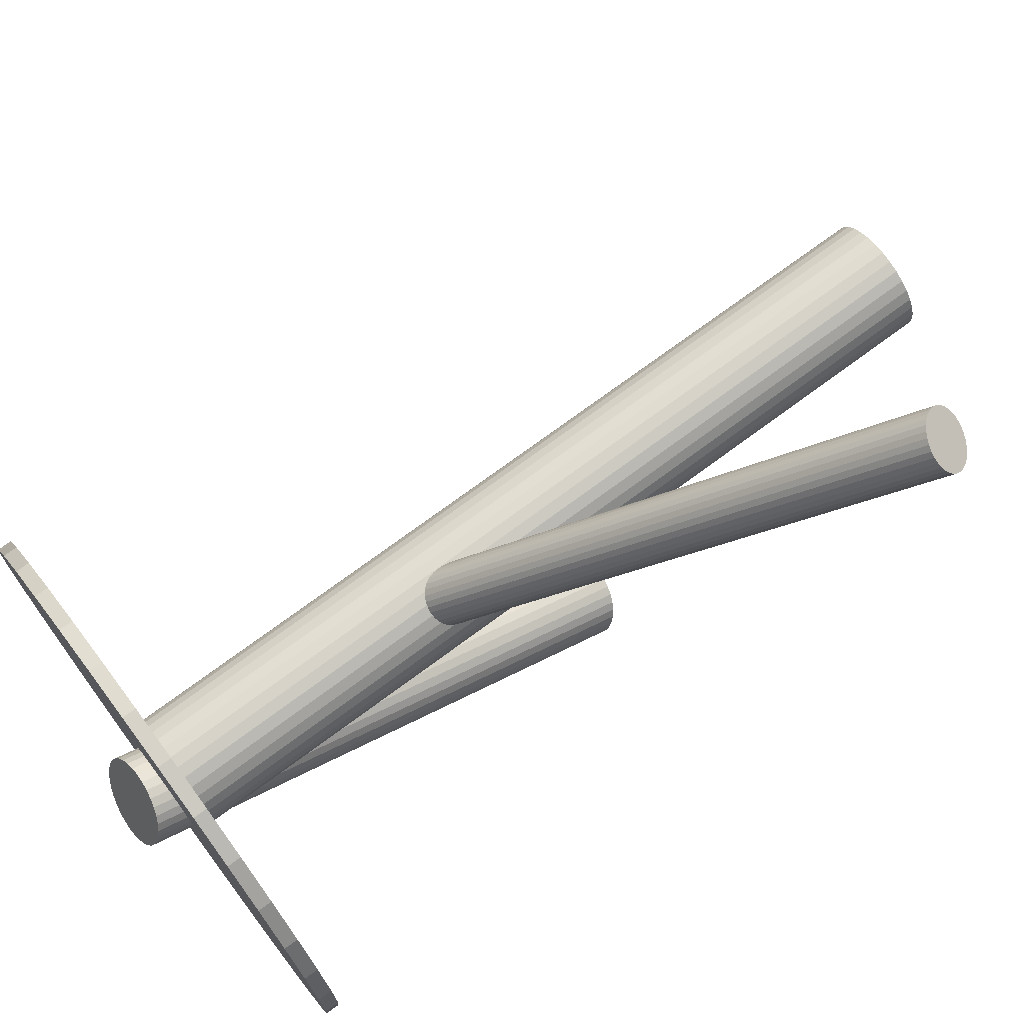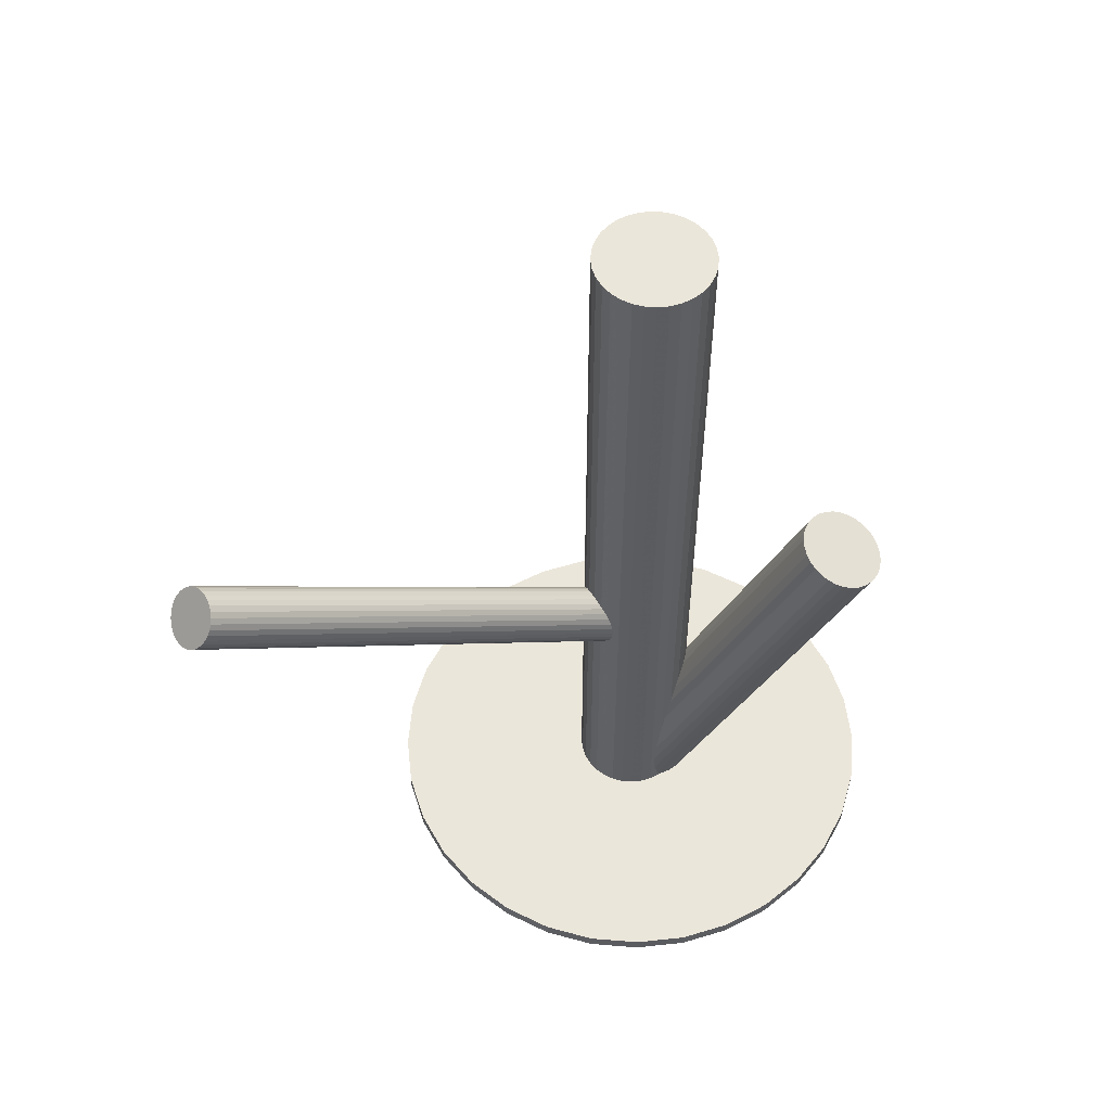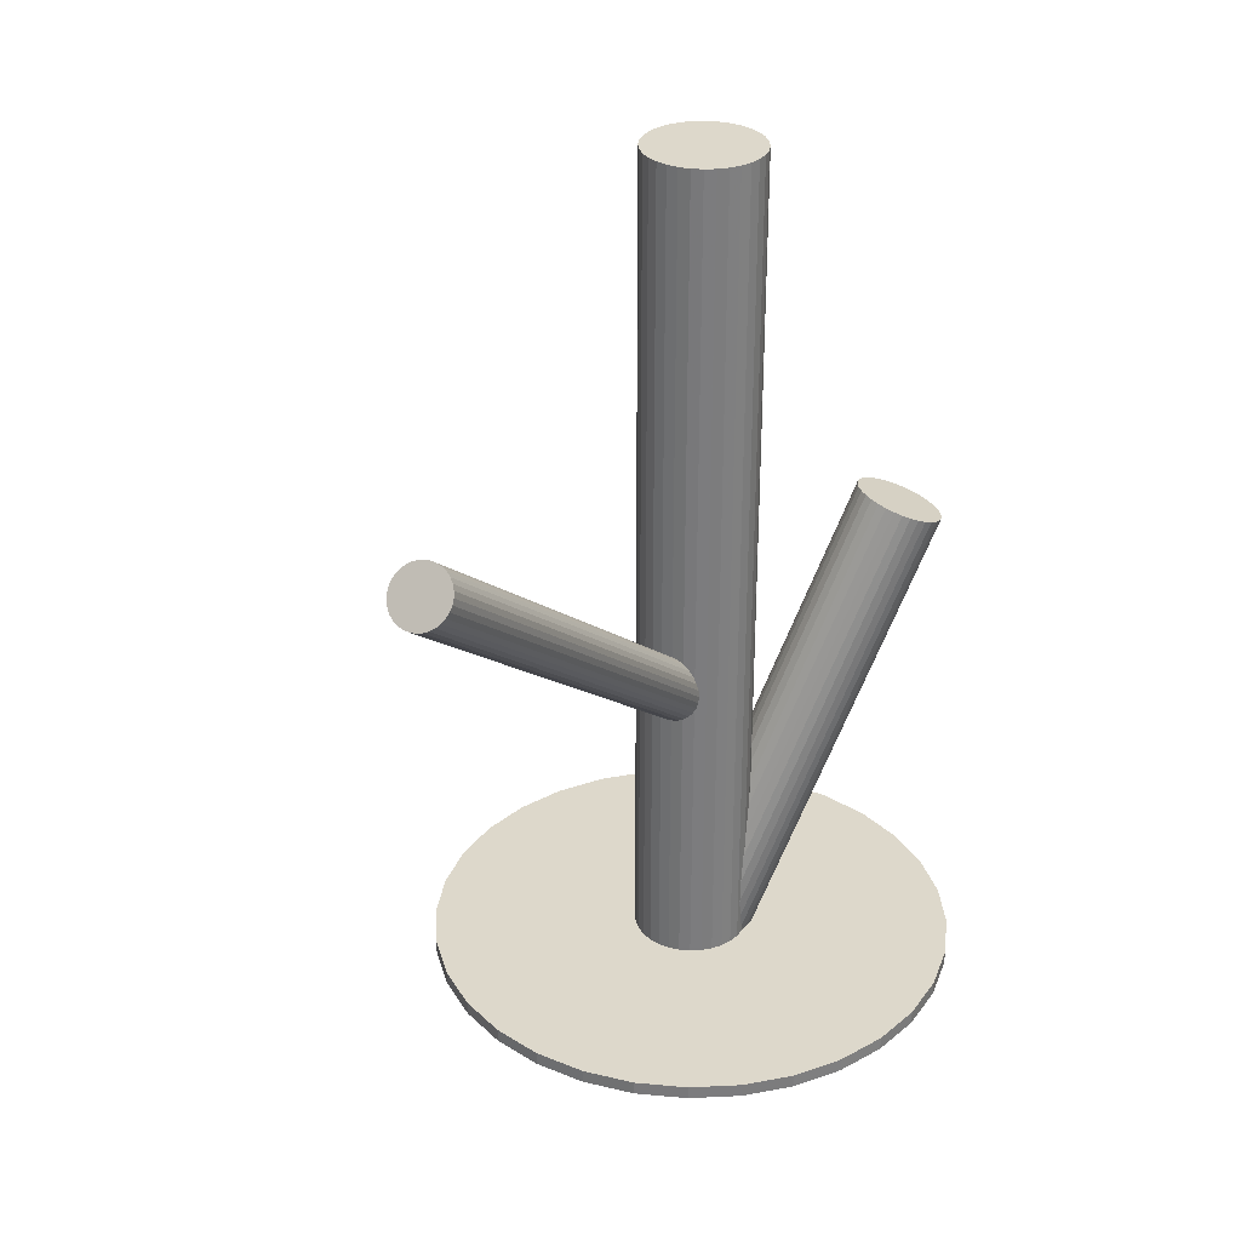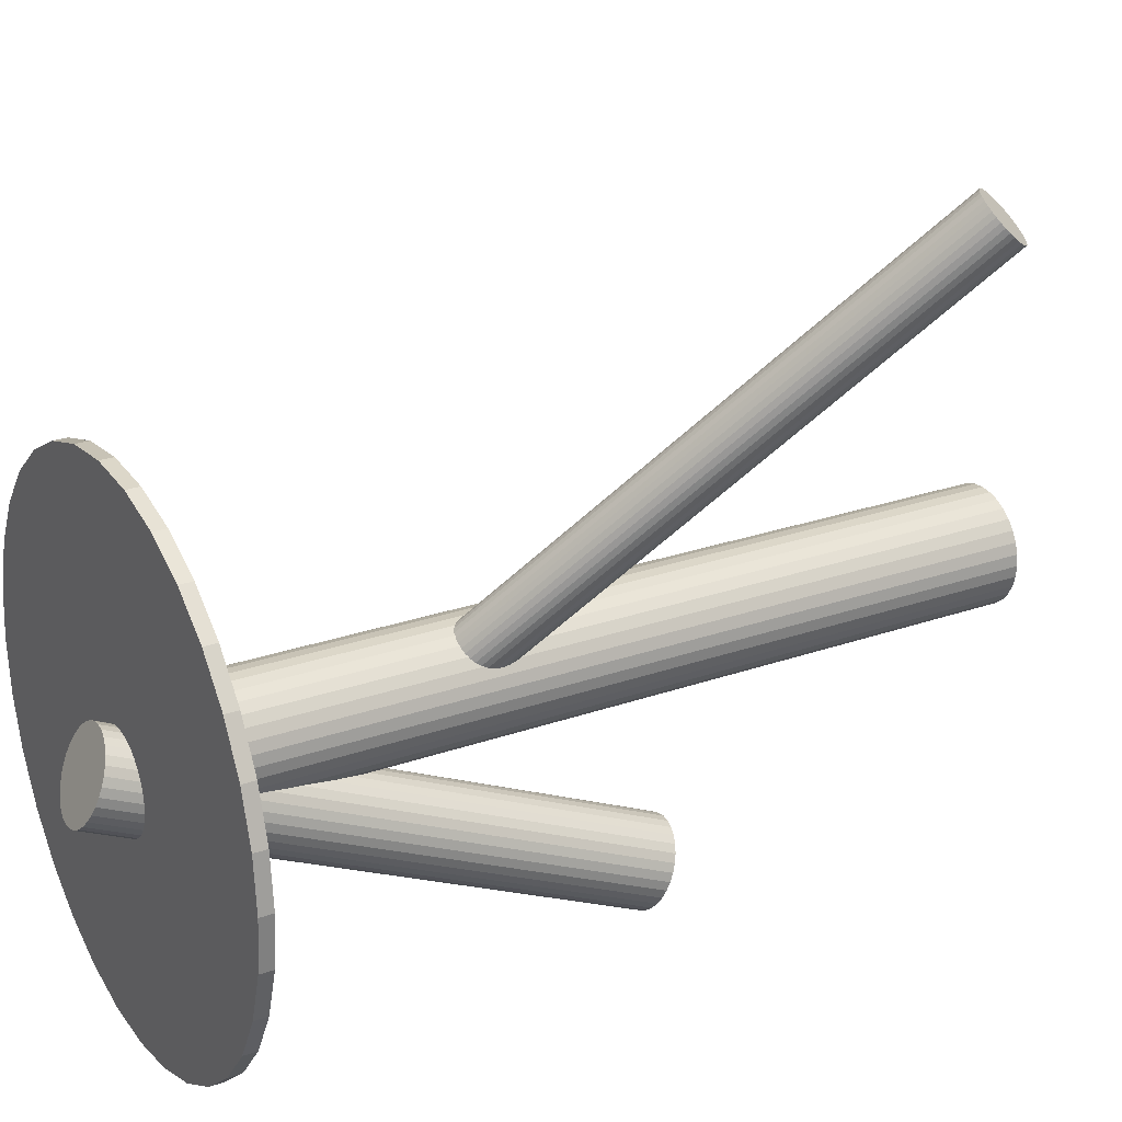
<metadata>
{"format":"obj","ext":"obj","renderer":"f3d","projection":"perspective","resolution":1024,"background":"white","views":[{"elev":72.5,"azim":-126.6,"up":"+Y"},{"elev":54.9,"azim":-90.8,"up":"+Z"},{"elev":31.4,"azim":-121.9,"up":"+Z"},{"elev":24.9,"azim":-119.9,"up":"+Y"}]}
</metadata>
<code>
v -0.2492 0.3578 0.3047
v -0.01918 -0.1172 -0.1279
v -0.2589 0.3503 0.3066
v -0.09147 -0.3379 0.06074
v 0.04067 -0.06773 -0.4656
v 0.02916 -0.103 -0.1118
v 0.03222 -0.137 -0.4945
v -0.02826 -0.3653 0.05555
v -0.01155 -0.1208 -0.1188
v -0.2472 0.3883 0.2717
v -0.2975 0.3544 0.2765
v -0.04717 -0.1335 0.5
v -0.04717 -0.1335 -0.4455
v -0.04717 -0.06276 0.5
v -0.04717 -0.06276 -0.4455
v -0.2424 0.3666 0.2992
v -0.006648 -0.1213 -0.115
v 0.03338 -0.06176 -0.4638
v 0.2123 0.1084 -0.4455
v 0.2123 0.1084 -0.4306
v 0.2123 -0.3046 -0.4455
v 0.2123 -0.3046 -0.4306
v 0.2978 -0.09813 -0.4455
v 0.2978 -0.09813 -0.4306
v 0.06457 -0.1225 0.5
v 0.06457 -0.1225 -0.4455
v 0.06457 -0.07377 0.5
v 0.06457 -0.07377 -0.4455
v -0.006656 -0.03569 0.5
v -0.006656 -0.03569 -0.4455
v -0.006656 -0.1606 0.5
v -0.006656 -0.1606 -0.4455
v 0.0682 -0.1105 0.5
v 0.0682 -0.1105 -0.4455
v 0.0682 -0.08571 0.5
v 0.0682 -0.08571 -0.4455
v 0.04661 -0.07486 -0.4679
v 0.001457 -0.07862 -0.1576
v -0.05122 0.1883 -0.4455
v -0.05122 0.1883 -0.4306
v -0.05122 -0.3846 -0.4455
v -0.05122 -0.3846 -0.4306
v -0.05641 -0.3665 0.05238
v -0.05505 -0.2778 0.08857
v -0.0429 -0.09588 -0.4849
v 0.2486 -0.2604 -0.4455
v 0.2486 -0.2604 -0.4306
v 0.2486 0.06413 -0.4455
v 0.2486 0.06413 -0.4306
v -0.09411 -0.3292 0.064
v -0.01232 -0.3562 0.06074
v 0.005763 -0.1618 0.5
v 0.005763 -0.1618 -0.4455
v 0.005763 -0.03447 0.5
v 0.005763 -0.03447 -0.4455
v 0.005763 0.1939 -0.4455
v 0.005763 0.1939 -0.4306
v 0.005763 -0.09813 -0.4812
v 0.005763 -0.09813 -0.1328
v 0.005763 -0.09813 0.5
v 0.005763 -0.09813 -0.4455
v 0.005763 -0.09813 -0.4306
v 0.005763 -0.3902 -0.4455
v 0.005763 -0.3902 -0.4306
v -0.2371 -0.2604 -0.4455
v -0.2371 -0.2604 -0.4306
v -0.2371 0.06413 -0.4455
v -0.2371 0.06413 -0.4306
v 0.05443 -0.1004 -0.4775
v -0.02697 -0.2817 0.08964
v 0.06274 0.1883 -0.4455
v 0.06274 0.1883 -0.4306
v 0.06274 -0.3846 -0.4455
v 0.06274 -0.3846 -0.4306
v 0.01818 -0.03569 0.5
v 0.01818 -0.03569 -0.4455
v 0.01818 -0.1606 0.5
v 0.01818 -0.1606 -0.4455
v 0.01007 -0.1176 -0.1081
v -0.08632 -0.2956 0.07839
v -0.03509 -0.1214 -0.4945
v -0.05667 -0.1105 0.5
v -0.05667 -0.1105 -0.4455
v -0.05667 -0.08571 0.5
v -0.05667 -0.08571 -0.4455
v -0.05305 -0.1225 0.5
v -0.05305 -0.1225 -0.4455
v -0.05305 -0.07377 0.5
v -0.05305 -0.07377 -0.4455
v -0.2863 -0.09813 -0.4455
v -0.2863 -0.09813 -0.4306
v -0.2008 0.1084 -0.4455
v -0.2008 0.1084 -0.4306
v -0.2008 -0.3046 -0.4455
v -0.2008 -0.3046 -0.4306
v -0.297 0.3628 0.2674
v -0.02185 -0.1345 -0.4986
v 0.01817 -0.07491 -0.1507
v -0.02914 -0.1285 -0.4968
v 0.05869 -0.1335 0.5
v 0.05869 -0.1335 -0.4455
v 0.05869 -0.06276 0.5
v 0.05869 -0.06276 -0.4455
v 0.02307 -0.07542 -0.1468
v -0.2961 0.3508 0.2814
v -0.01764 -0.09325 -0.1538
v -0.0207 -0.05927 -0.4679
v -0.2414 0.3831 0.2814
v -0.2405 0.3711 0.2954
v 0.03071 -0.07902 -0.1377
v -0.04183 -0.0871 -0.4812
v -0.02331 -0.1067 -0.1425
v 0.05046 -0.1175 -0.4849
v 0.004371 -0.1197 -0.1095
v -0.2807 -0.1551 -0.4455
v -0.2807 -0.1551 -0.4306
v -0.2807 -0.04115 -0.4455
v -0.2807 -0.04115 -0.4306
v -0.00923 -0.08493 -0.1576
v -0.106 -0.368 -0.4455
v -0.106 -0.368 -0.4306
v -0.106 0.1717 -0.4455
v -0.106 0.1717 -0.4306
v 0.006457 -0.05289 -0.4627
v -0.006161 -0.3496 0.064
v -0.001274 -0.121 -0.1118
v -0.03946 -0.1134 -0.4916
v 0.02533 -0.1073 -0.1095
v -0.0655 -0.3635 0.05275
v -0.1565 0.1447 -0.4455
v -0.1565 0.1447 -0.4306
v -0.1565 -0.341 -0.4455
v -0.1565 -0.341 -0.4306
v 0.02375 -0.1408 -0.4968
v 0.0156 -0.1148 -0.1076
v -0.05789 -0.09813 0.5
v -0.05789 -0.09813 -0.4455
v -0.03925 -0.1431 0.5
v -0.03925 -0.1431 -0.4455
v -0.03925 -0.05311 0.5
v -0.03925 -0.05311 -0.4455
v 0.0273 -0.07681 -0.1425
v -0.02302 -0.1107 -0.1377
v 0.03209 -0.09848 -0.115
v -0.0186 -0.03931 0.5
v -0.0186 -0.03931 -0.4455
v -0.0186 -0.1569 0.5
v -0.0186 -0.1569 -0.4455
v -0.2903 0.3457 0.291
v -0.24 0.3796 0.2863
v -0.08016 -0.289 0.08164
v 0.001627 -0.316 0.07839
v -0.2951 0.3673 0.2635
v -0.03606 -0.2787 0.09
v -0.03743 -0.3674 0.05382
v -0.004412 -0.1421 -0.5
v -0.0421 -0.1047 -0.4884
v -0.2786 0.3836 0.2561
v -0.00305 -0.05332 -0.4638
v -0.0296 -0.1511 0.5
v -0.0296 -0.1511 -0.4455
v -0.0296 -0.0452 0.5
v -0.0296 -0.0452 -0.4455
v 0.03968 -0.1317 -0.4916
v -0.2641 0.01364 -0.4455
v -0.2641 0.01364 -0.4306
v -0.2641 -0.2099 -0.4455
v -0.2641 -0.2099 -0.4306
v -0.2883 0.3762 0.2581
v -0.2617 0.3898 0.2604
v 0.02503 -0.05719 -0.4627
v -0.06422 -0.28 0.08683
v -0.2538 0.3538 0.3061
v -0.03432 -0.07113 -0.474
v -0.2674 0.3886 0.2581
v -0.2397 0.3755 0.291
v -0.001012 -0.3074 0.08164
v -0.04693 -0.3679 0.05275
v -0.09093 -0.3032 0.07486
v -0.02248 -0.1023 -0.1468
v -0.2937 0.3479 0.2863
v -0.02163 -0.1143 -0.1328
v 0.001356 -0.3336 0.07119
v -0.2454 0.3621 0.3024
v -0.2861 0.3443 0.2954
v 0.03315 -0.08196 -0.1328
v -0.2812 0.3437 0.2992
v 0.034 -0.09394 -0.1188
v -0.01134 -0.2922 0.08683
v -0.01862 -0.2863 0.08857
v -0.01978 -0.3615 0.05789
v -0.2731 0.3865 0.2566
v 0.04584 -0.1251 -0.4884
v -0.005389 -0.2994 0.08449
v -0.0949 -0.3204 0.06752
v -0.0135 -0.1391 -0.4996
v -0.2688 0.367 0.2814
v -0.04624 -0.3226 0.07119
v 0.2756 0.01364 -0.4455
v 0.2756 0.01364 -0.4306
v 0.2756 -0.2099 -0.4455
v 0.2756 -0.2099 -0.4306
v 0.04113 -0.1511 0.5
v 0.04113 -0.1511 -0.4455
v 0.04113 -0.0452 0.5
v 0.04113 -0.0452 -0.4455
v -0.02816 -0.06455 -0.4707
v 0.01458 -0.1429 -0.4986
v -0.2644 0.3475 0.3061
v 0.01594 -0.0542 -0.4624
v 0.05363 -0.0915 -0.474
v 0.002426 -0.3249 0.07486
v 0.03455 -0.08552 -0.1279
v -0.01578 -0.1194 -0.1232
v 0.03012 -0.03931 0.5
v 0.03012 -0.03931 -0.4455
v 0.03012 -0.1569 0.5
v 0.03012 -0.1569 -0.4455
v -0.08709 -0.3459 0.05789
v -0.2563 0.3902 0.2635
v -0.02056 -0.09777 -0.1507
v -0.2514 0.3897 0.2674
v 0.05077 -0.1431 0.5
v 0.05077 -0.1431 -0.4455
v 0.05077 -0.05311 0.5
v 0.05077 -0.05311 -0.4455
v -0.004076 -0.08146 -0.1581
v 0.06942 -0.09813 0.5
v 0.06942 -0.09813 -0.4455
v -0.2922 0.3718 0.2604
v -0.07385 -0.359 0.05382
v 0.168 0.1447 -0.4455
v 0.168 0.1447 -0.4306
v 0.168 -0.341 -0.4455
v 0.168 -0.341 -0.4306
v -0.0727 -0.2838 0.08449
v -0.01222 -0.05548 -0.4656
v -0.2438 0.3861 0.2765
v -0.08114 -0.353 0.05555
v -0.01381 -0.08891 -0.1561
v 0.05099 -0.08289 -0.4707
v 0.0128 -0.07528 -0.1538
v 0.005069 -0.1434 -0.4996
v 0.1175 -0.368 -0.4455
v 0.1175 -0.368 -0.4306
v 0.1175 0.1717 -0.4455
v 0.1175 0.1717 -0.4306
v -0.2978 0.3584 0.2717
v 0.02076 -0.1113 -0.1081
v 0.03483 -0.08957 -0.1232
v -0.09383 -0.3116 0.07119
v 0.2922 -0.1551 -0.4455
v 0.2922 -0.1551 -0.4306
v 0.2922 -0.04115 -0.4455
v 0.2922 -0.04115 -0.4306
v 0.007155 -0.07654 -0.1561
v -0.2701 0.3454 0.3047
v -0.03893 -0.07874 -0.4775
v -0.2837 0.3802 0.2566
v 0.05336 -0.1092 -0.4812
v -0.001544 -0.342 0.06752
v -0.2758 0.3441 0.3024
v -0.04554 -0.2774 0.08964
f 229 61 36
f 229 36 228
f 228 36 35
f 228 35 60
f 36 61 28
f 36 28 35
f 35 28 27
f 35 27 60
f 28 61 103
f 28 103 27
f 27 103 102
f 27 102 60
f 103 61 226
f 103 226 102
f 102 226 225
f 102 225 60
f 226 61 206
f 226 206 225
f 225 206 205
f 225 205 60
f 206 61 216
f 206 216 205
f 205 216 215
f 205 215 60
f 216 61 76
f 216 76 215
f 215 76 75
f 215 75 60
f 76 61 55
f 76 55 75
f 75 55 54
f 75 54 60
f 55 61 30
f 55 30 54
f 54 30 29
f 54 29 60
f 30 61 146
f 30 146 29
f 29 146 145
f 29 145 60
f 146 61 163
f 146 163 145
f 145 163 162
f 145 162 60
f 163 61 141
f 163 141 162
f 162 141 140
f 162 140 60
f 141 61 15
f 141 15 140
f 140 15 14
f 140 14 60
f 15 61 89
f 15 89 14
f 14 89 88
f 14 88 60
f 89 61 85
f 89 85 88
f 88 85 84
f 88 84 60
f 85 61 137
f 85 137 84
f 84 137 136
f 84 136 60
f 137 61 83
f 137 83 136
f 136 83 82
f 136 82 60
f 83 61 87
f 83 87 82
f 82 87 86
f 82 86 60
f 87 61 13
f 87 13 86
f 86 13 12
f 86 12 60
f 13 61 139
f 13 139 12
f 12 139 138
f 12 138 60
f 139 61 161
f 139 161 138
f 138 161 160
f 138 160 60
f 161 61 148
f 161 148 160
f 160 148 147
f 160 147 60
f 148 61 32
f 148 32 147
f 147 32 31
f 147 31 60
f 32 61 53
f 32 53 31
f 31 53 52
f 31 52 60
f 53 61 78
f 53 78 52
f 52 78 77
f 52 77 60
f 78 61 218
f 78 218 77
f 77 218 217
f 77 217 60
f 218 61 204
f 218 204 217
f 217 204 203
f 217 203 60
f 204 61 224
f 204 224 203
f 203 224 223
f 203 223 60
f 224 61 101
f 224 101 223
f 223 101 100
f 223 100 60
f 101 61 26
f 101 26 100
f 100 26 25
f 100 25 60
f 26 61 34
f 26 34 25
f 25 34 33
f 25 33 60
f 34 61 229
f 34 229 33
f 33 229 228
f 33 228 60
f 260 58 69
f 260 69 183
f 183 69 212
f 183 212 198
f 69 58 211
f 69 211 212
f 212 211 152
f 212 152 198
f 211 58 241
f 211 241 152
f 152 241 177
f 152 177 198
f 241 58 37
f 241 37 177
f 177 37 194
f 177 194 198
f 37 58 5
f 37 5 194
f 194 5 189
f 194 189 198
f 5 58 18
f 5 18 189
f 189 18 190
f 189 190 198
f 18 58 171
f 18 171 190
f 190 171 70
f 190 70 198
f 171 58 210
f 171 210 70
f 70 210 154
f 70 154 198
f 210 58 124
f 210 124 154
f 154 124 263
f 154 263 198
f 124 58 159
f 124 159 263
f 263 159 44
f 263 44 198
f 159 58 237
f 159 237 44
f 44 237 172
f 44 172 198
f 237 58 107
f 237 107 172
f 172 107 236
f 172 236 198
f 107 58 207
f 107 207 236
f 236 207 151
f 236 151 198
f 207 58 174
f 207 174 151
f 151 174 80
f 151 80 198
f 174 58 258
f 174 258 80
f 80 258 179
f 80 179 198
f 258 58 111
f 258 111 179
f 179 111 251
f 179 251 198
f 111 58 45
f 111 45 251
f 251 45 195
f 251 195 198
f 45 58 157
f 45 157 195
f 195 157 50
f 195 50 198
f 157 58 127
f 157 127 50
f 50 127 4
f 50 4 198
f 127 58 81
f 127 81 4
f 4 81 219
f 4 219 198
f 81 58 99
f 81 99 219
f 219 99 239
f 219 239 198
f 99 58 97
f 99 97 239
f 239 97 231
f 239 231 198
f 97 58 196
f 97 196 231
f 231 196 129
f 231 129 198
f 196 58 156
f 196 156 129
f 129 156 43
f 129 43 198
f 156 58 243
f 156 243 43
f 43 243 178
f 43 178 198
f 243 58 208
f 243 208 178
f 178 208 155
f 178 155 198
f 208 58 134
f 208 134 155
f 155 134 8
f 155 8 198
f 134 58 7
f 134 7 8
f 8 7 191
f 8 191 198
f 7 58 164
f 7 164 191
f 191 164 51
f 191 51 198
f 164 58 193
f 164 193 51
f 51 193 125
f 51 125 198
f 193 58 113
f 193 113 125
f 125 113 261
f 125 261 198
f 113 58 260
f 113 260 261
f 261 260 183
f 261 183 198
f 182 59 2
f 182 2 105
f 105 2 181
f 105 181 197
f 2 59 214
f 2 214 181
f 181 214 149
f 181 149 197
f 214 59 9
f 214 9 149
f 149 9 185
f 149 185 197
f 9 59 17
f 9 17 185
f 185 17 187
f 185 187 197
f 17 59 126
f 17 126 187
f 187 126 262
f 187 262 197
f 126 59 114
f 126 114 262
f 262 114 257
f 262 257 197
f 114 59 79
f 114 79 257
f 257 79 209
f 257 209 197
f 79 59 135
f 79 135 209
f 209 135 3
f 209 3 197
f 135 59 249
f 135 249 3
f 3 249 173
f 3 173 197
f 249 59 128
f 249 128 173
f 173 128 1
f 173 1 197
f 128 59 6
f 128 6 1
f 1 6 184
f 1 184 197
f 6 59 144
f 6 144 184
f 184 144 16
f 184 16 197
f 144 59 188
f 144 188 16
f 16 188 109
f 16 109 197
f 188 59 250
f 188 250 109
f 109 250 176
f 109 176 197
f 250 59 213
f 250 213 176
f 176 213 150
f 176 150 197
f 213 59 186
f 213 186 150
f 150 186 108
f 150 108 197
f 186 59 110
f 186 110 108
f 108 110 238
f 108 238 197
f 110 59 142
f 110 142 238
f 238 142 10
f 238 10 197
f 142 59 104
f 142 104 10
f 10 104 222
f 10 222 197
f 104 59 98
f 104 98 222
f 222 98 220
f 222 220 197
f 98 59 242
f 98 242 220
f 220 242 170
f 220 170 197
f 242 59 256
f 242 256 170
f 170 256 175
f 170 175 197
f 256 59 38
f 256 38 175
f 175 38 192
f 175 192 197
f 38 59 227
f 38 227 192
f 192 227 158
f 192 158 197
f 227 59 119
f 227 119 158
f 158 119 259
f 158 259 197
f 119 59 240
f 119 240 259
f 259 240 169
f 259 169 197
f 240 59 106
f 240 106 169
f 169 106 230
f 169 230 197
f 106 59 221
f 106 221 230
f 230 221 153
f 230 153 197
f 221 59 180
f 221 180 153
f 153 180 96
f 153 96 197
f 180 59 112
f 180 112 96
f 96 112 248
f 96 248 197
f 112 59 143
f 112 143 248
f 248 143 11
f 248 11 197
f 143 59 182
f 143 182 11
f 11 182 105
f 11 105 197
f 23 61 254
f 23 254 24
f 24 254 255
f 24 255 62
f 254 61 199
f 254 199 255
f 255 199 200
f 255 200 62
f 199 61 48
f 199 48 200
f 200 48 49
f 200 49 62
f 48 61 19
f 48 19 49
f 49 19 20
f 49 20 62
f 19 61 232
f 19 232 20
f 20 232 233
f 20 233 62
f 232 61 246
f 232 246 233
f 233 246 247
f 233 247 62
f 246 61 71
f 246 71 247
f 247 71 72
f 247 72 62
f 71 61 56
f 71 56 72
f 72 56 57
f 72 57 62
f 56 61 39
f 56 39 57
f 57 39 40
f 57 40 62
f 39 61 122
f 39 122 40
f 40 122 123
f 40 123 62
f 122 61 130
f 122 130 123
f 123 130 131
f 123 131 62
f 130 61 92
f 130 92 131
f 131 92 93
f 131 93 62
f 92 61 67
f 92 67 93
f 93 67 68
f 93 68 62
f 67 61 165
f 67 165 68
f 68 165 166
f 68 166 62
f 165 61 117
f 165 117 166
f 166 117 118
f 166 118 62
f 117 61 90
f 117 90 118
f 118 90 91
f 118 91 62
f 90 61 115
f 90 115 91
f 91 115 116
f 91 116 62
f 115 61 167
f 115 167 116
f 116 167 168
f 116 168 62
f 167 61 65
f 167 65 168
f 168 65 66
f 168 66 62
f 65 61 94
f 65 94 66
f 66 94 95
f 66 95 62
f 94 61 132
f 94 132 95
f 95 132 133
f 95 133 62
f 132 61 120
f 132 120 133
f 133 120 121
f 133 121 62
f 120 61 41
f 120 41 121
f 121 41 42
f 121 42 62
f 41 61 63
f 41 63 42
f 42 63 64
f 42 64 62
f 63 61 73
f 63 73 64
f 64 73 74
f 64 74 62
f 73 61 244
f 73 244 74
f 74 244 245
f 74 245 62
f 244 61 234
f 244 234 245
f 245 234 235
f 245 235 62
f 234 61 21
f 234 21 235
f 235 21 22
f 235 22 62
f 21 61 46
f 21 46 22
f 22 46 47
f 22 47 62
f 46 61 201
f 46 201 47
f 47 201 202
f 47 202 62
f 201 61 252
f 201 252 202
f 202 252 253
f 202 253 62
f 252 61 23
f 252 23 253
f 253 23 24
f 253 24 62

</code>
